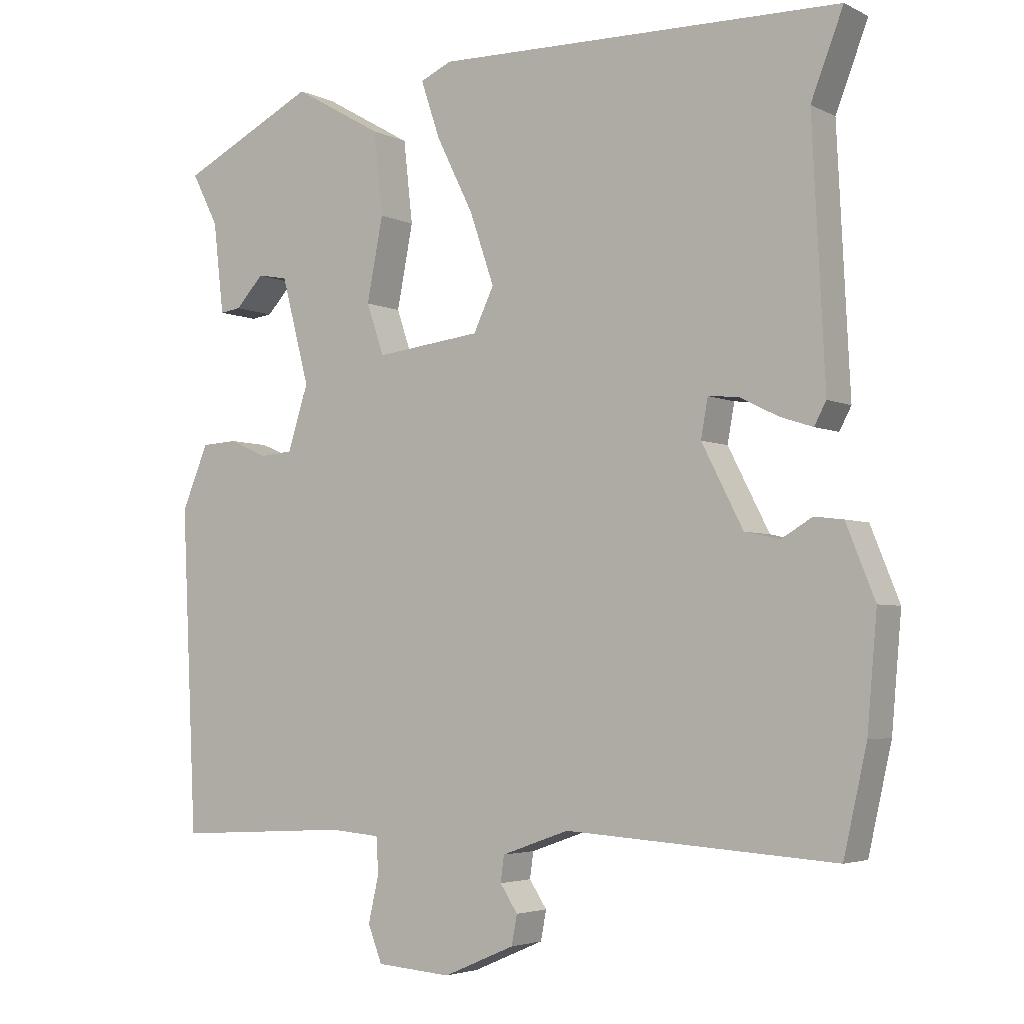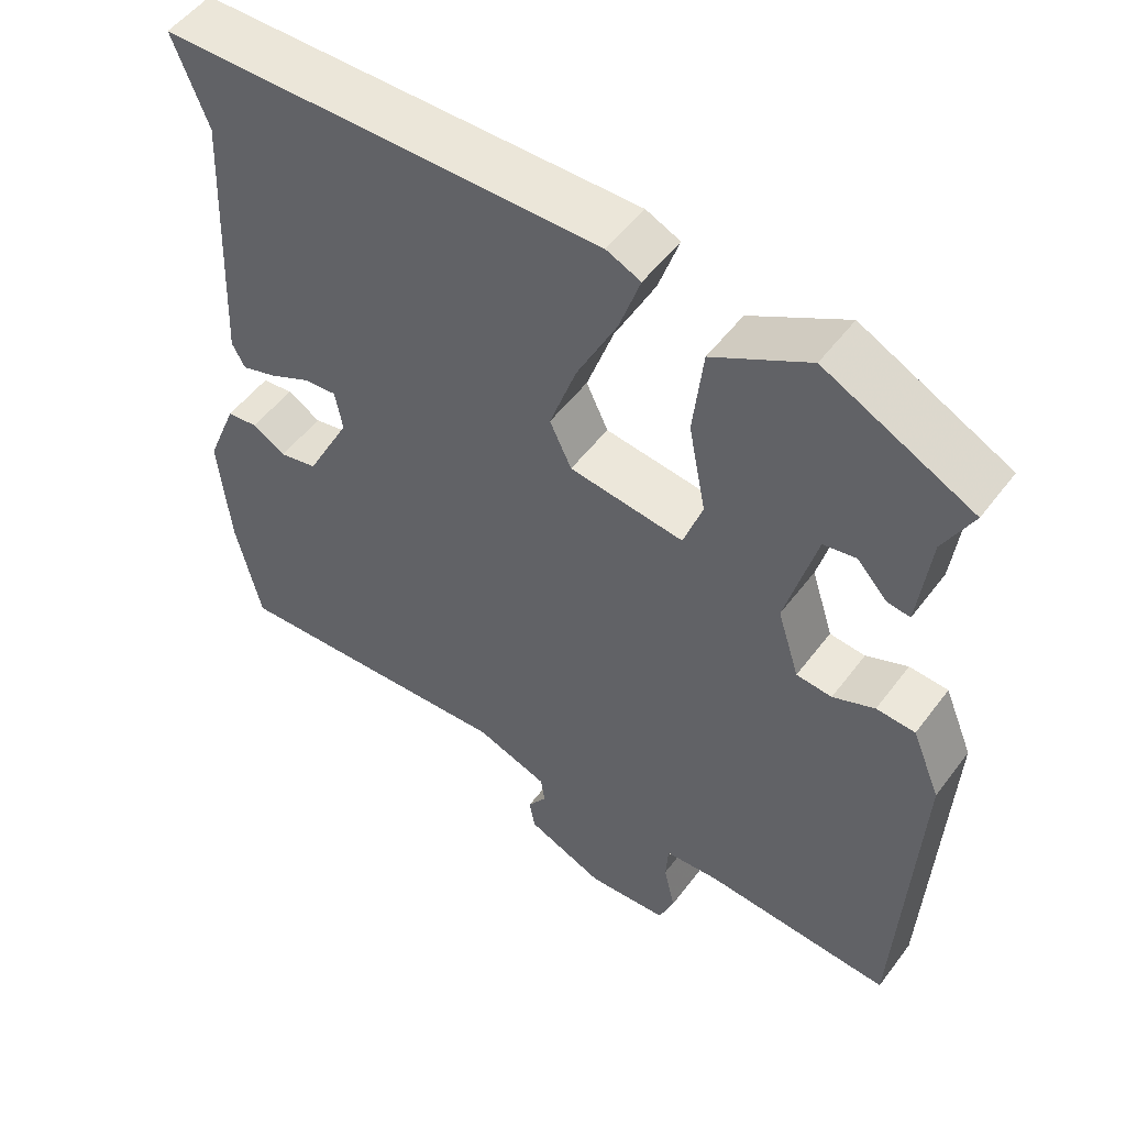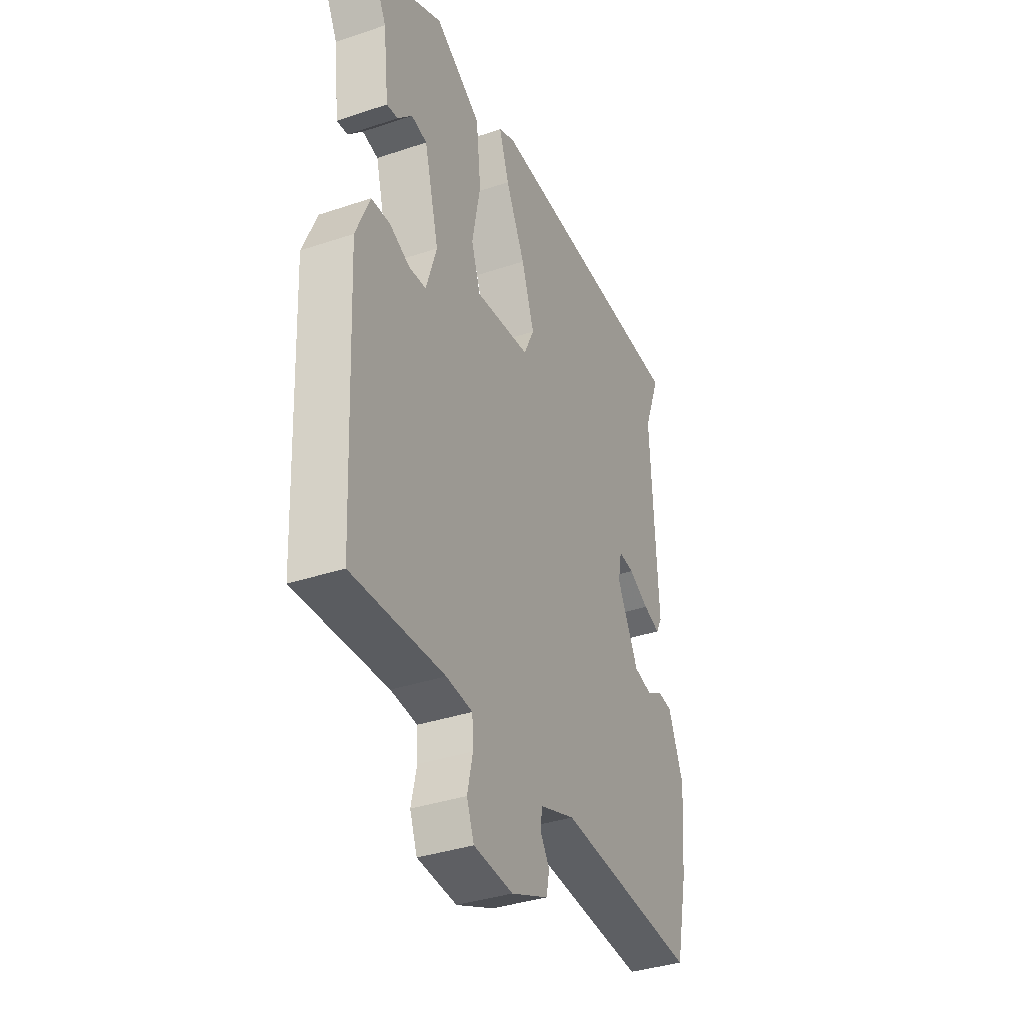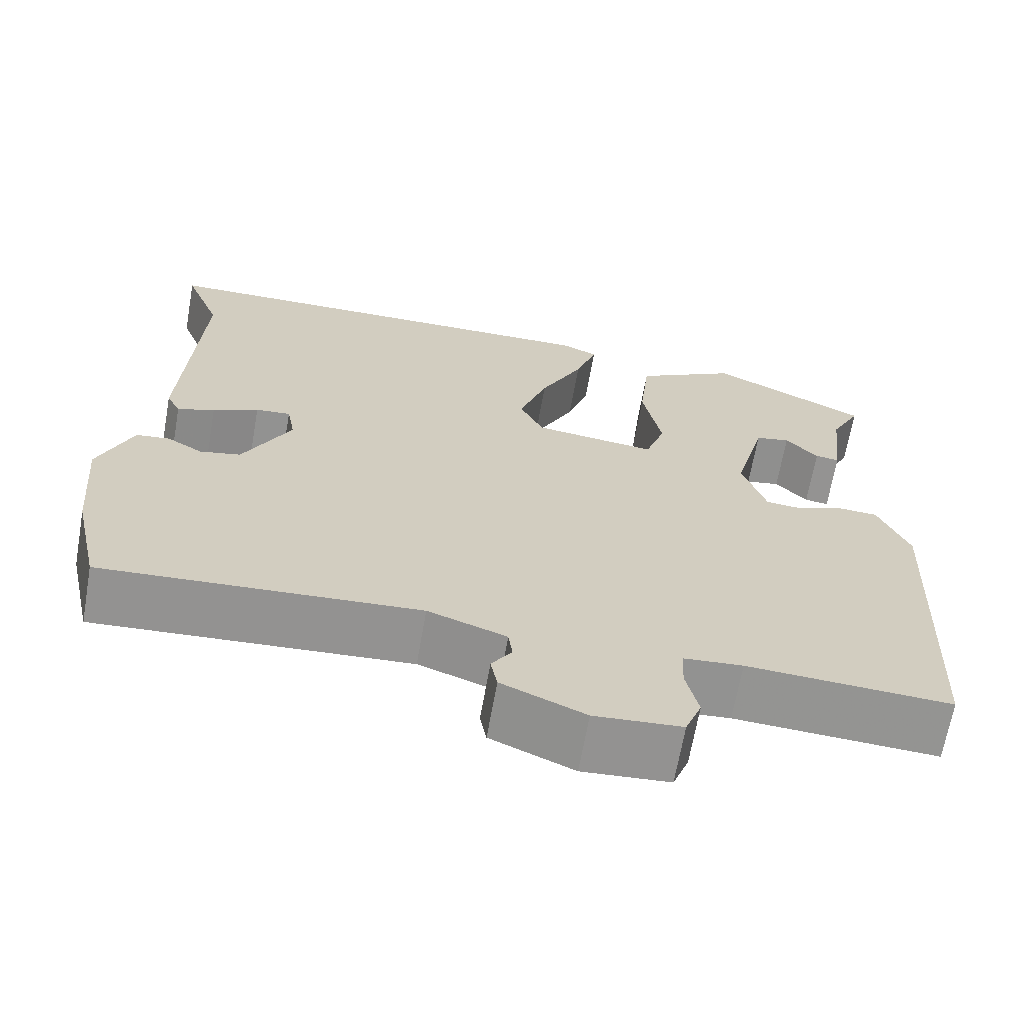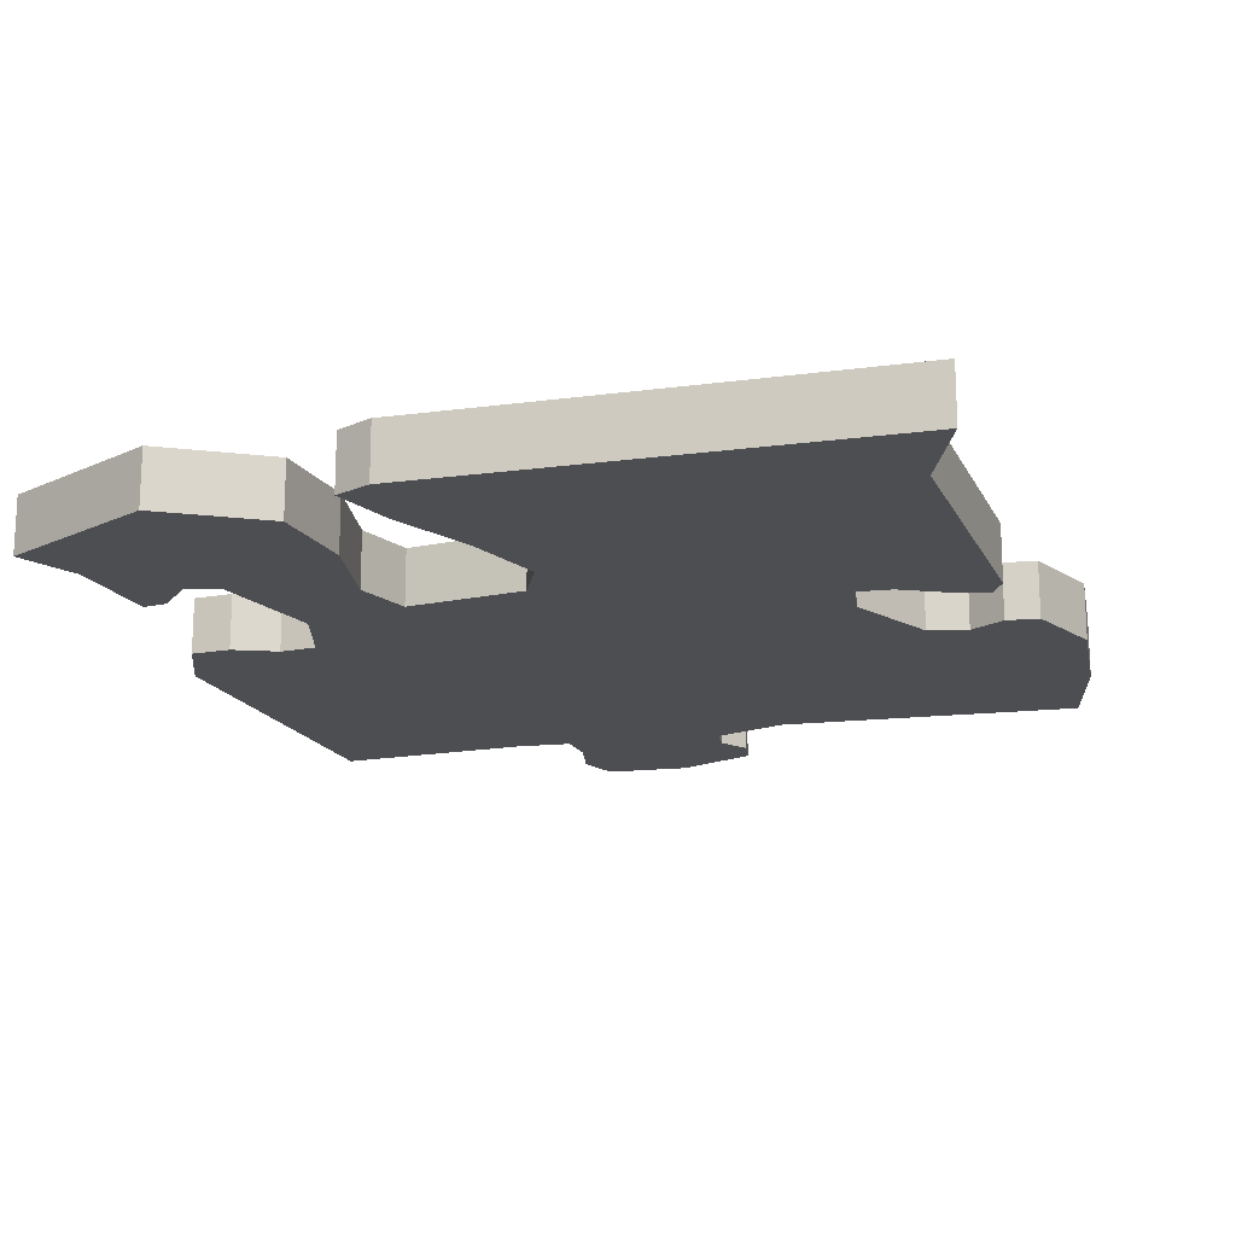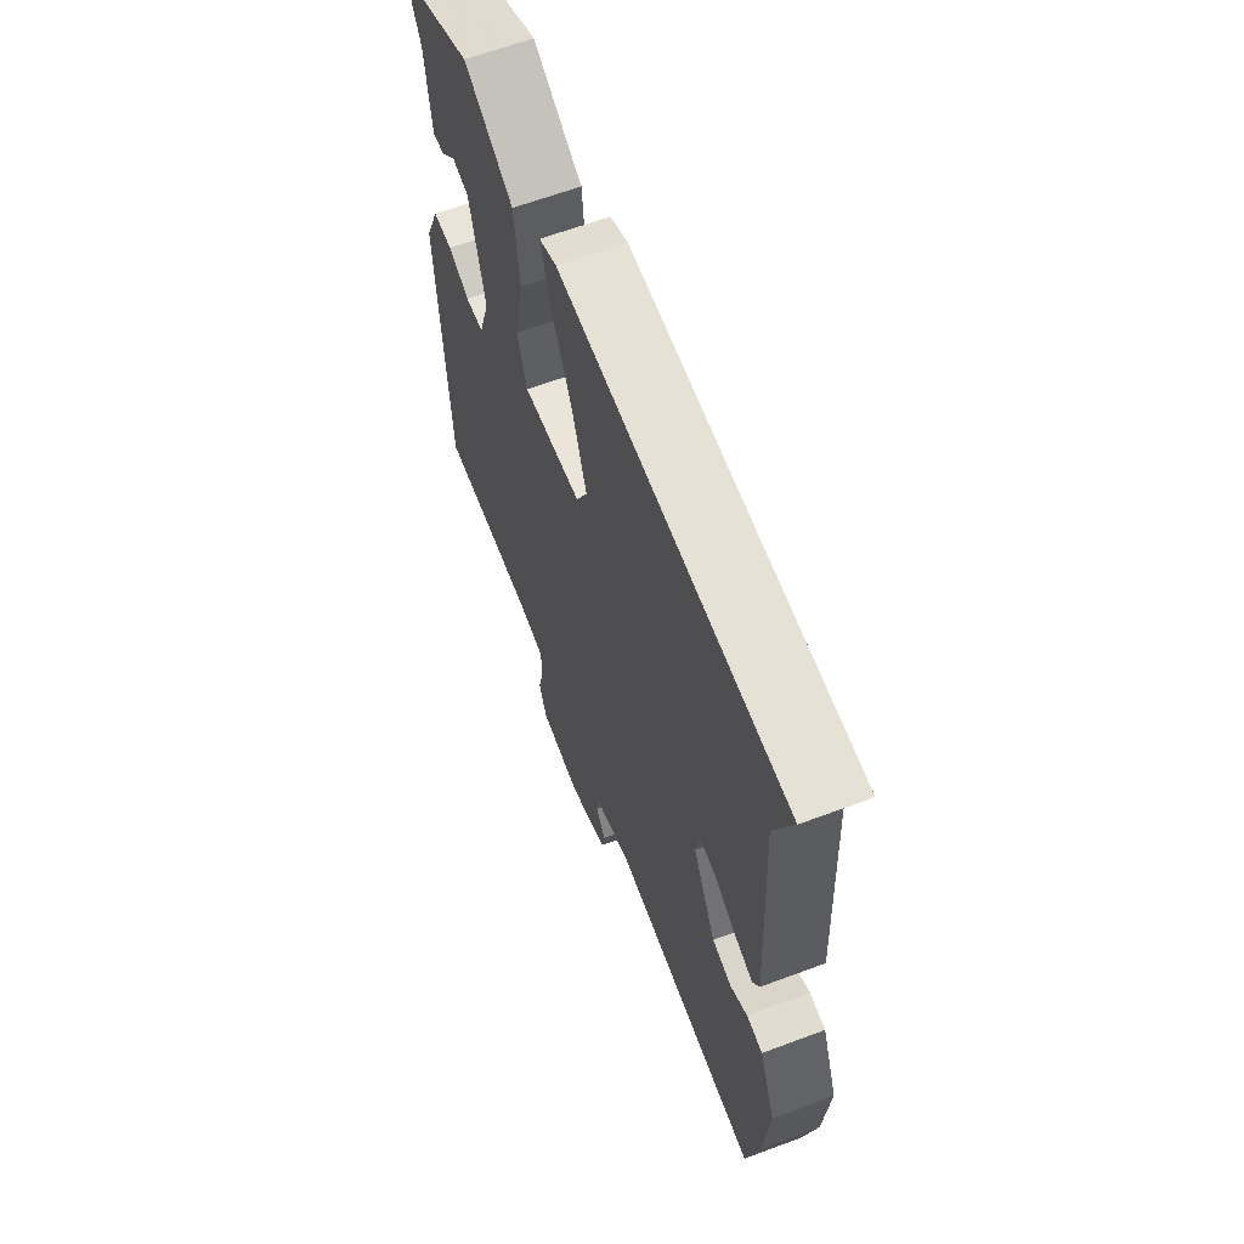
<metadata>
{"format":"obj","ext":"obj","renderer":"f3d","projection":"perspective","resolution":1024,"background":"white","views":[{"elev":-3.9,"azim":33.3,"up":"+Z"},{"elev":52.2,"azim":-144.1,"up":"+Z"},{"elev":-36.8,"azim":-66.5,"up":"+Z"},{"elev":-66.8,"azim":170.0,"up":"+Z"},{"elev":-17.1,"azim":16.3,"up":"+Y"},{"elev":63.6,"azim":69.3,"up":"+Z"}]}
</metadata>
<code>
v 0.532 0.07 -0.358
v 0.499 0.07 -0.505
v 0.114 0.07 -0.48
v 0.018 0.07 -0.514
v 0.013 0.07 -0.551
v 0.038 0.07 -0.589
v 0.03 0.07 -0.631
v -0.072 0.07 -0.675
v -0.179 0.07 -0.667
v -0.199 0.07 -0.615
v -0.184 0.07 -0.549
v -0.187 0.07 -0.498
v -0.259 0.07 -0.492
v -0.509 0.07 -0.506
v -0.531 0.07 -0.046
v -0.493 0.07 0.045
v -0.442 0.07 0.048
v -0.387 0.07 0.024
v -0.34 0.07 0.028
v -0.311 0.07 0.12
v -0.351 0.07 0.272
v -0.394 0.07 0.28
v -0.434 0.07 0.237
v -0.464 0.07 0.233
v -0.479 0.07 0.363
v -0.517 0.07 0.437
v -0.322 0.07 0.534
v -0.195 0.07 0.461
v -0.182 0.07 0.343
v -0.205 0.07 0.224
v -0.18 0.07 0.151
v -0.029 0.07 0.169
v 0 0.07 0.23
v -0.035 0.07 0.332
v -0.088 0.07 0.439
v -0.115 0.07 0.52
v -0.07 0.07 0.54
v 0.511 0.07 0.529
v 0.465 0.07 0.41
v 0.483 0.07 0.048
v 0.466 0.07 0.016
v 0.42 0.07 0.031
v 0.364 0.07 0.059
v 0.321 0.07 0.063
v 0.311 0.07 0.008
v 0.37 0.07 -0.107
v 0.42 0.07 -0.118
v 0.464 0.07 -0.092
v 0.505 0.07 -0.097
v 0.546 0.07 -0.199
v 0.532 0 -0.358
v 0.499 0 -0.505
v 0.114 0 -0.48
v 0.018 0 -0.514
v 0.013 0 -0.551
v 0.038 0 -0.589
v 0.03 0 -0.631
v -0.072 0 -0.675
v -0.179 0 -0.667
v -0.199 0 -0.615
v -0.184 0 -0.549
v -0.187 0 -0.498
v -0.259 0 -0.492
v -0.509 0 -0.506
v -0.531 0 -0.046
v -0.493 0 0.045
v -0.442 0 0.048
v -0.387 0 0.024
v -0.34 0 0.028
v -0.311 0 0.12
v -0.351 0 0.272
v -0.394 0 0.28
v -0.434 0 0.237
v -0.464 0 0.233
v -0.479 0 0.363
v -0.517 0 0.437
v -0.322 0 0.534
v -0.195 0 0.461
v -0.182 0 0.343
v -0.205 0 0.224
v -0.18 0 0.151
v -0.029 0 0.169
v 0 0 0.23
v -0.035 0 0.332
v -0.088 0 0.439
v -0.115 0 0.52
v -0.07 0 0.54
v 0.511 0 0.529
v 0.465 0 0.41
v 0.483 0 0.048
v 0.466 0 0.016
v 0.42 0 0.031
v 0.364 0 0.059
v 0.321 0 0.063
v 0.311 0 0.008
v 0.37 0 -0.107
v 0.42 0 -0.118
v 0.464 0 -0.092
v 0.505 0 -0.097
v 0.546 0 -0.199
f 1 2 3
f 50 1 3
f 49 50 3
f 48 49 3
f 47 48 3
f 46 47 3 4
f 45 46 4
f 44 45 4
f 41 42 43
f 40 41 43
f 39 40 43
f 39 43 44
f 38 39 44
f 37 38 44
f 36 37 44
f 35 36 44
f 34 35 44
f 33 34 44
f 32 33 44 4
f 28 29 30
f 27 28 30
f 26 27 30
f 25 26 30
f 25 30 31
f 22 23 24 25
f 21 22 25
f 21 25 31
f 20 21 31
f 32 4 5
f 31 32 5
f 20 31 5
f 19 20 5
f 16 17 18
f 15 16 18
f 14 15 18
f 13 14 18
f 12 13 18 19
f 9 10 11
f 8 9 11
f 7 8 11
f 6 7 11
f 5 6 11
f 5 11 12
f 5 12 19
f 53 52 51
f 53 51 100
f 53 100 99
f 53 99 98
f 53 98 97
f 54 53 97 96
f 54 96 95
f 54 95 94
f 93 92 91
f 93 91 90
f 93 90 89
f 94 93 89
f 94 89 88
f 94 88 87
f 94 87 86
f 94 86 85
f 94 85 84
f 94 84 83
f 54 94 83 82
f 80 79 78
f 80 78 77
f 80 77 76
f 80 76 75
f 81 80 75
f 75 74 73 72
f 75 72 71
f 81 75 71
f 81 71 70
f 55 54 82
f 55 82 81
f 55 81 70
f 55 70 69
f 68 67 66
f 68 66 65
f 68 65 64
f 68 64 63
f 69 68 63 62
f 61 60 59
f 61 59 58
f 61 58 57
f 61 57 56
f 61 56 55
f 62 61 55
f 69 62 55
f 1 51 52 2
f 2 52 53 3
f 3 53 54 4
f 4 54 55 5
f 5 55 56 6
f 6 56 57 7
f 7 57 58 8
f 8 58 59 9
f 9 59 60 10
f 10 60 61 11
f 11 61 62 12
f 12 62 63 13
f 13 63 64 14
f 14 64 65 15
f 15 65 66 16
f 16 66 67 17
f 17 67 68 18
f 18 68 69 19
f 19 69 70 20
f 20 70 71 21
f 21 71 72 22
f 22 72 73 23
f 23 73 74 24
f 24 74 75 25
f 25 75 76 26
f 26 76 77 27
f 27 77 78 28
f 28 78 79 29
f 29 79 80 30
f 30 80 81 31
f 31 81 82 32
f 32 82 83 33
f 33 83 84 34
f 34 84 85 35
f 35 85 86 36
f 36 86 87 37
f 37 87 88 38
f 38 88 89 39
f 39 89 90 40
f 40 90 91 41
f 41 91 92 42
f 42 92 93 43
f 43 93 94 44
f 44 94 95 45
f 45 95 96 46
f 46 96 97 47
f 47 97 98 48
f 48 98 99 49
f 49 99 100 50
f 50 100 51 1

</code>
